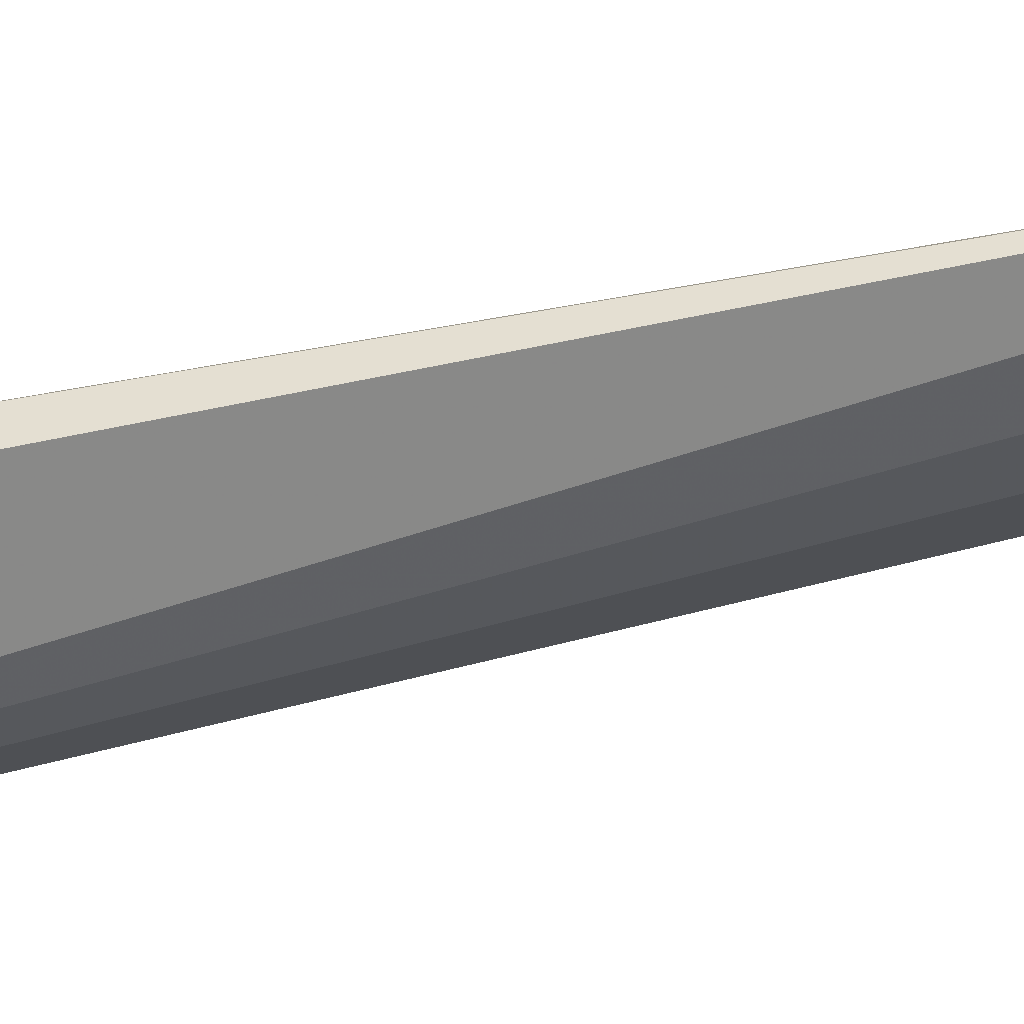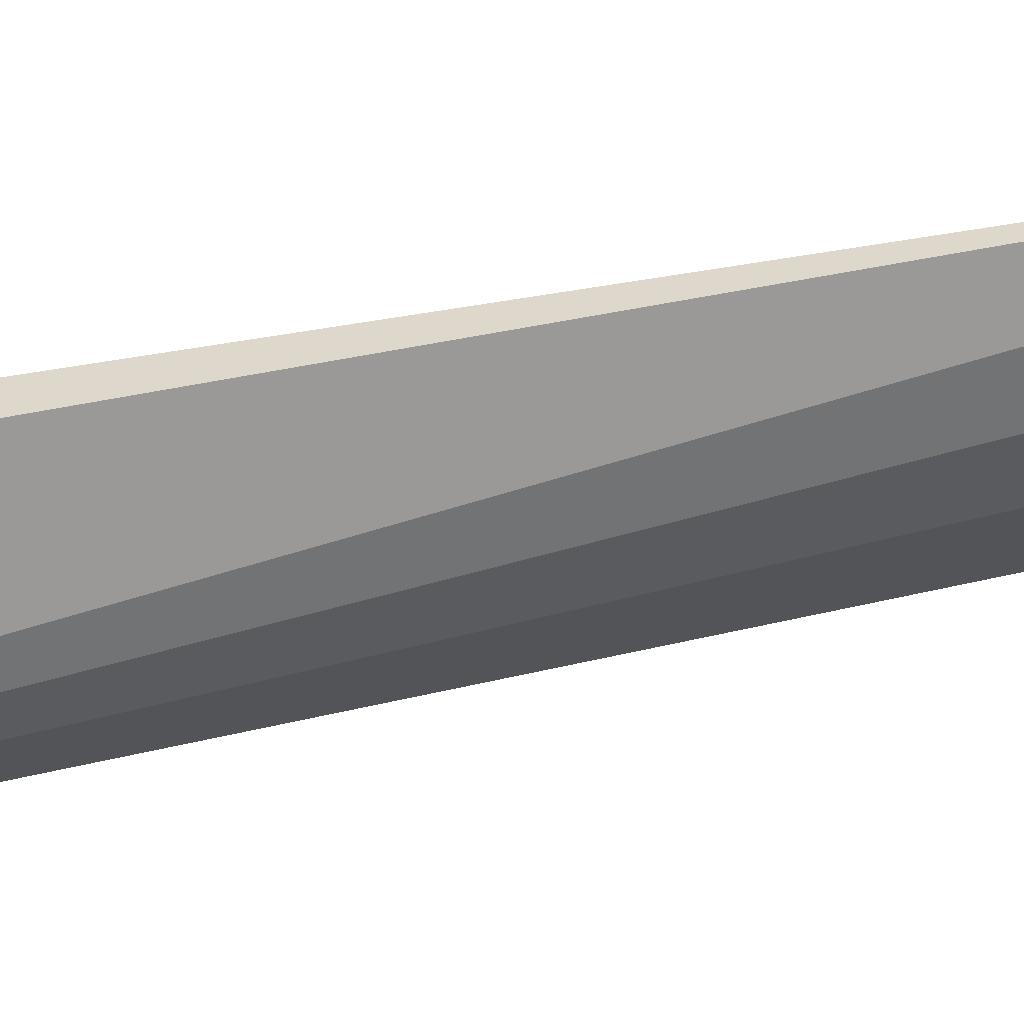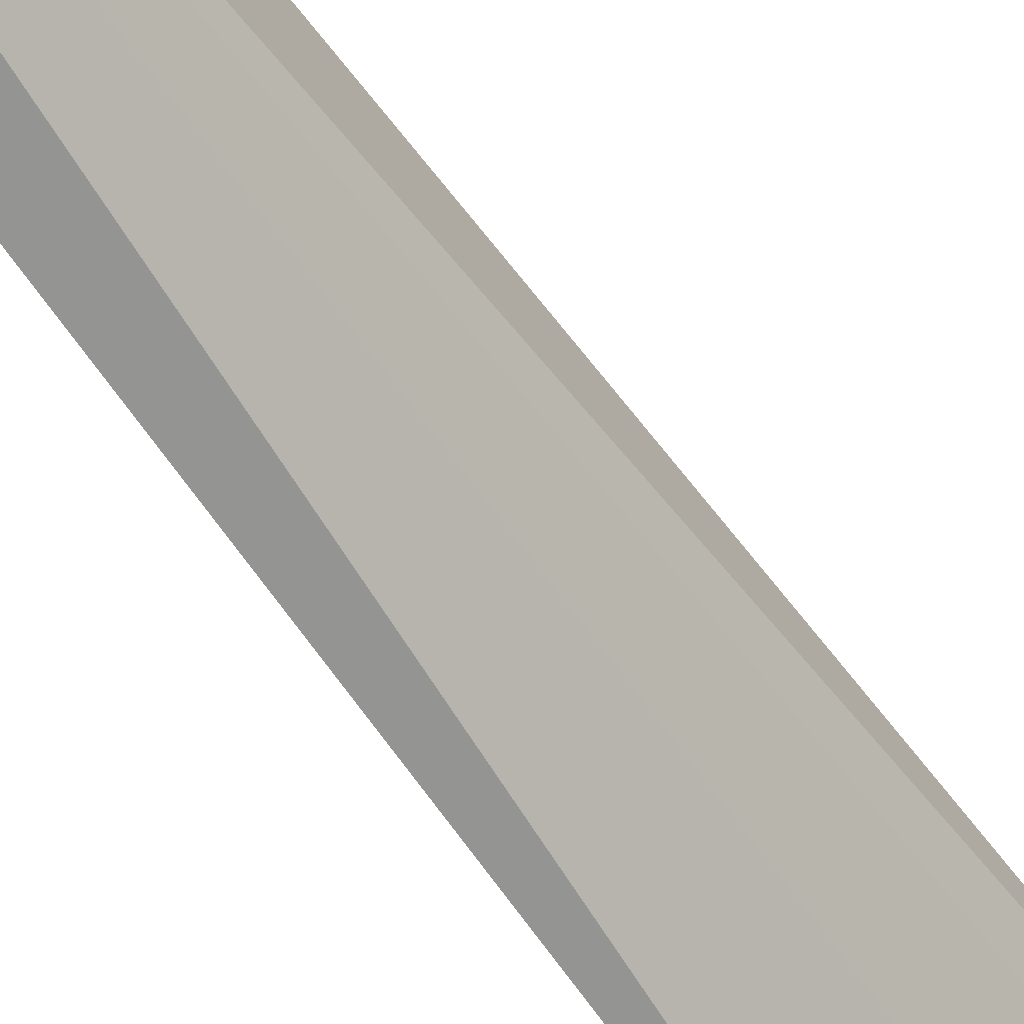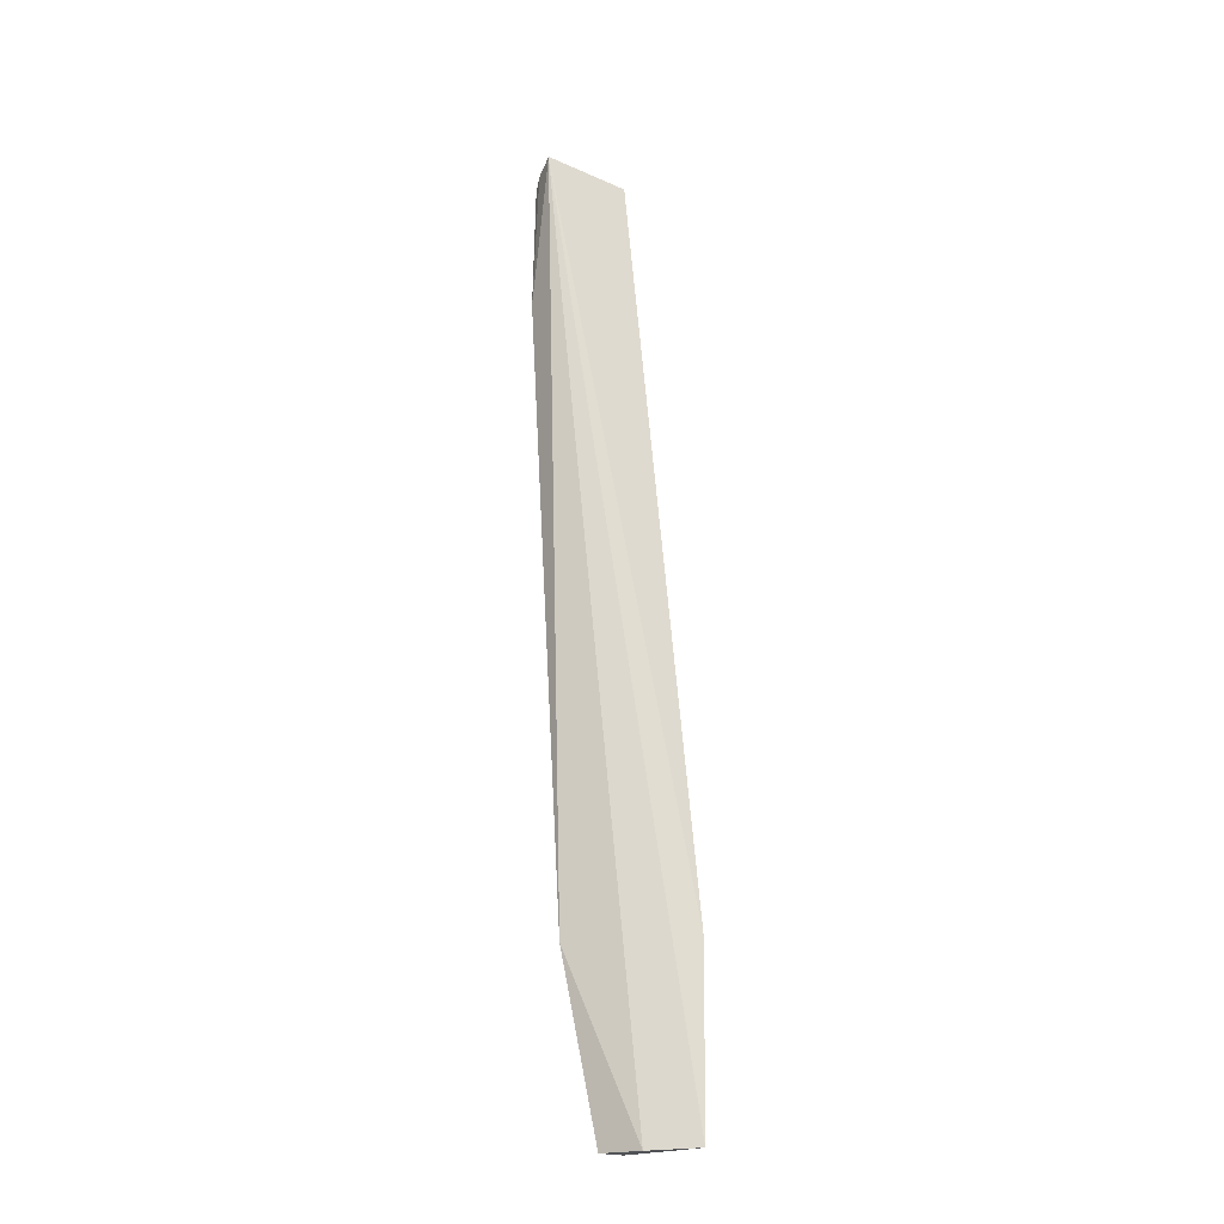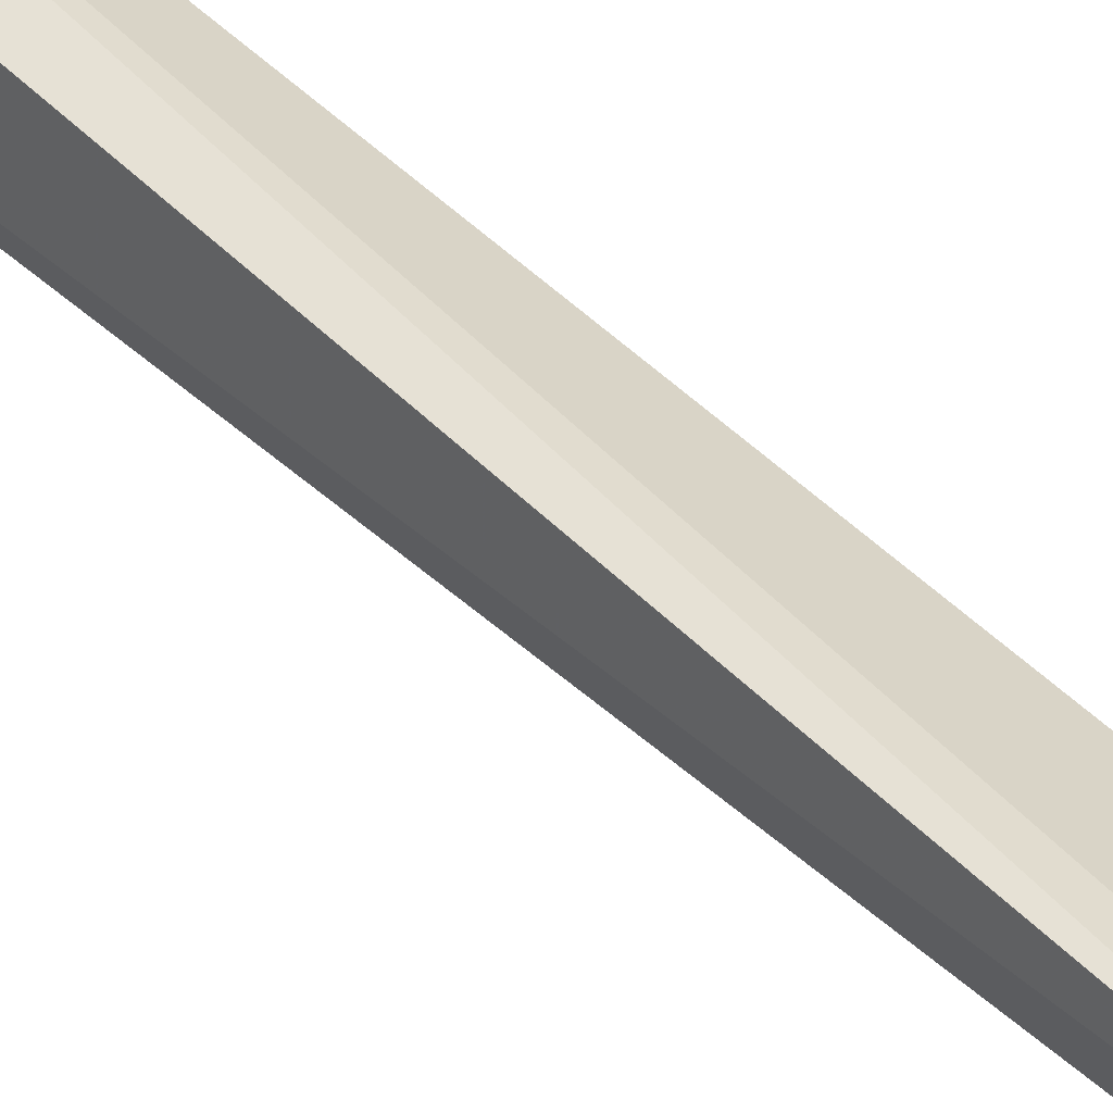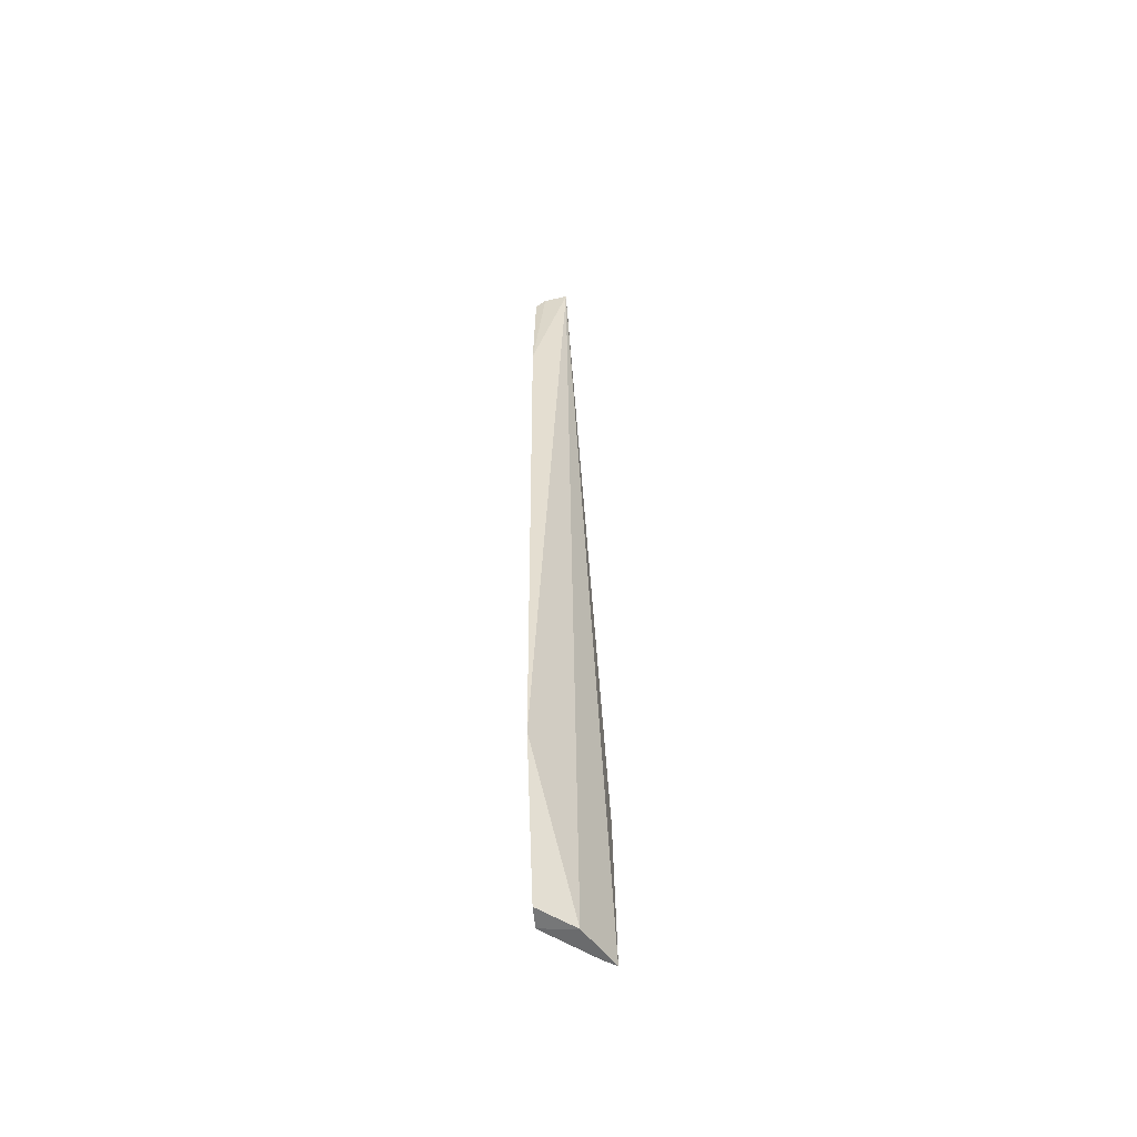
<metadata>
{"format":"obj","ext":"obj","renderer":"f3d","projection":"perspective","resolution":1024,"background":"white","views":[{"elev":30.9,"azim":-107.5,"up":"+Z"},{"elev":24.7,"azim":-107.9,"up":"+Z"},{"elev":-63.3,"azim":-147.2,"up":"+Z"},{"elev":-24.1,"azim":-116.4,"up":"+Y"},{"elev":55.7,"azim":-45.7,"up":"+Z"},{"elev":-57.3,"azim":-177.7,"up":"+Y"}]}
</metadata>
<code>
v 0.04278 0.03951 0.1136
v 0.04248 -0.007746 0.1138
v 0.043 0.03305 0.1091
v 0.04115 0.04068 0.1091
v 0.0394 0.001122 0.1161
v 0.04283 0.001126 0.1109
v 0.0429 0.03972 0.1092
v 0.04015 0.001141 0.1157
v 0.04141 0.04026 0.1134
v 0.03929 -0.007743 0.116
v 0.04294 0.01001 0.1127
v 0.04237 0.04027 0.1091
v 0.04282 0.01 0.1136
v 0.04074 -0.007819 0.1138
v 0.03995 -0.007738 0.1156
v 0.04255 -0.007742 0.1127
v 0.04239 0.04003 0.1135
f 6 4 3
f 7 1 3
f 8 1 5
f 9 5 1
f 9 4 5
f 10 5 4
f 11 6 3
f 11 3 1
f 12 7 3
f 12 3 4
f 13 8 2
f 13 1 8
f 13 11 1
f 13 2 11
f 14 10 4
f 14 4 6
f 14 2 10
f 15 8 5
f 15 5 10
f 15 10 2
f 15 2 8
f 16 11 2
f 16 6 11
f 16 14 6
f 16 2 14
f 17 1 7
f 17 7 12
f 17 9 1
f 17 12 4
f 17 4 9

</code>
